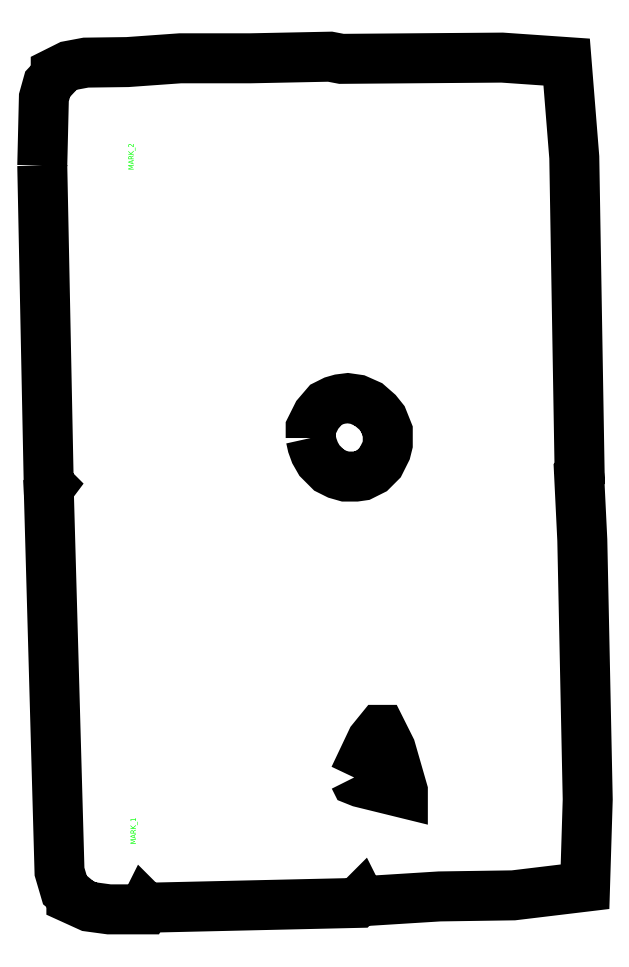
<metadata>
{"format":"dxf","ext":"dxf","renderer":"ezdxf+matplotlib","layout":"modelspace","background":"white","min_lineweight":24,"dpi":150}
</metadata>
<code>
0
SECTION
2
ENTITIES
0
TEXT
1
MARK_1
8
72
10
-3539
20
1638
11
-3539
21
1638
40
8
50
90
72
0
73
1
0
TEXT
1
MARK_2
8
72
10
-3542
20
2639
11
-3542
21
2639
40
8
50
90
72
0
73
1
0
POLYLINE
8
11
66
1
70
1
0
VERTEX
8
11
10
-3217
20
1737
0
VERTEX
8
11
10
-3191
20
1793
0
VERTEX
8
11
10
-3178
20
1808
0
VERTEX
8
11
10
-3177
20
1808
0
VERTEX
8
11
10
-3163
20
1780
0
VERTEX
8
11
10
-3145
20
1718
0
VERTEX
8
11
10
-3145
20
1715
0
VERTEX
8
11
10
-3208
20
1730
0
VERTEX
8
11
10
-3215
20
1733
0
SEQEND
0
POLYLINE
8
11
66
1
70
1
0
VERTEX
8
11
10
-3282
20
2241
0
VERTEX
8
11
10
-3282
20
2256
0
VERTEX
8
11
10
-3272
20
2276
0
VERTEX
8
11
10
-3259
20
2290
0
VERTEX
8
11
10
-3247
20
2296
0
VERTEX
8
11
10
-3238
20
2299
0
VERTEX
8
11
10
-3227
20
2300
0
VERTEX
8
11
10
-3212
20
2298
0
VERTEX
8
11
10
-3196
20
2291
0
VERTEX
8
11
10
-3182
20
2279
0
VERTEX
8
11
10
-3175
20
2270
0
VERTEX
8
11
10
-3167
20
2251
0
VERTEX
8
11
10
-3167
20
2232
0
VERTEX
8
11
10
-3170
20
2222
0
VERTEX
8
11
10
-3178
20
2205
0
VERTEX
8
11
10
-3190
20
2193
0
VERTEX
8
11
10
-3205
20
2185
0
VERTEX
8
11
10
-3214
20
2184
0
VERTEX
8
11
10
-3230
20
2184
0
VERTEX
8
11
10
-3242
20
2187
0
VERTEX
8
11
10
-3254
20
2194
0
VERTEX
8
11
10
-3269
20
2208
0
VERTEX
8
11
10
-3275
20
2219
0
VERTEX
8
11
10
-3279
20
2230
0
SEQEND
0
POLYLINE
8
1
66
1
70
1
0
VERTEX
8
1
10
-3680
20
2646
0
VERTEX
8
1
10
-3670
20
2173
0
VERTEX
8
1
10
-3668
20
2170
0
VERTEX
8
1
10
-3670
20
2166
0
VERTEX
8
1
10
-3654
20
1598
0
VERTEX
8
1
10
-3646
20
1570
0
VERTEX
8
1
10
-3637
20
1562
0
VERTEX
8
1
10
-3637
20
1558
0
VERTEX
8
1
10
-3610
20
1546
0
VERTEX
8
1
10
-3581
20
1542
0
VERTEX
8
1
10
-3530
20
1542
0
VERTEX
8
1
10
-3528
20
1545
0
VERTEX
8
1
10
-3526
20
1544
0
VERTEX
8
1
10
-3213
20
1551
0
VERTEX
8
1
10
-3208
20
1556
0
VERTEX
8
1
10
-3207
20
1554
0
VERTEX
8
1
10
-3090
20
1561
0
VERTEX
8
1
10
-2981
20
1562
0
VERTEX
8
1
10
-2874
20
1575
0
VERTEX
8
1
10
-2870
20
1705
0
VERTEX
8
1
10
-2878
20
2090
0
VERTEX
8
1
10
-2883
20
2188
0
VERTEX
8
1
10
-2882
20
2189
0
VERTEX
8
1
10
-2890
20
2658
0
VERTEX
8
1
10
-2902
20
2799
0
VERTEX
8
1
10
-2997
20
2806
0
VERTEX
8
1
10
-3236
20
2804
0
VERTEX
8
1
10
-3253
20
2807
0
VERTEX
8
1
10
-3371
20
2805
0
VERTEX
8
1
10
-3475
20
2805
0
VERTEX
8
1
10
-3554
20
2799
0
VERTEX
8
1
10
-3615
20
2798
0
VERTEX
8
1
10
-3641
20
2794
0
VERTEX
8
1
10
-3660
20
2784
0
VERTEX
8
1
10
-3660
20
2779
0
VERTEX
8
1
10
-3672
20
2766
0
VERTEX
8
1
10
-3678
20
2746
0
SEQEND
0
ENDSEC
0
EOF

</code>
